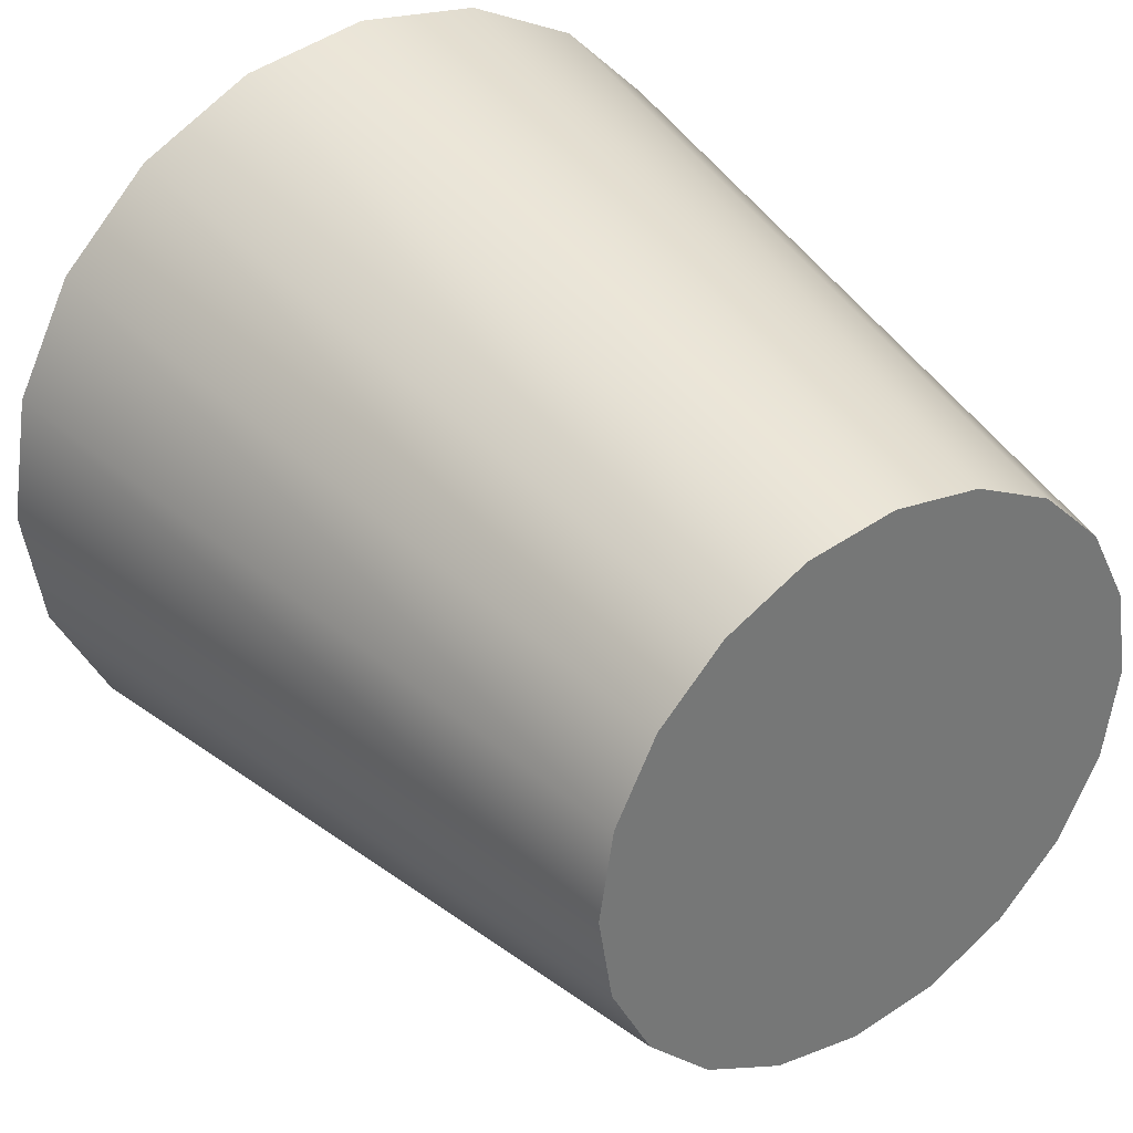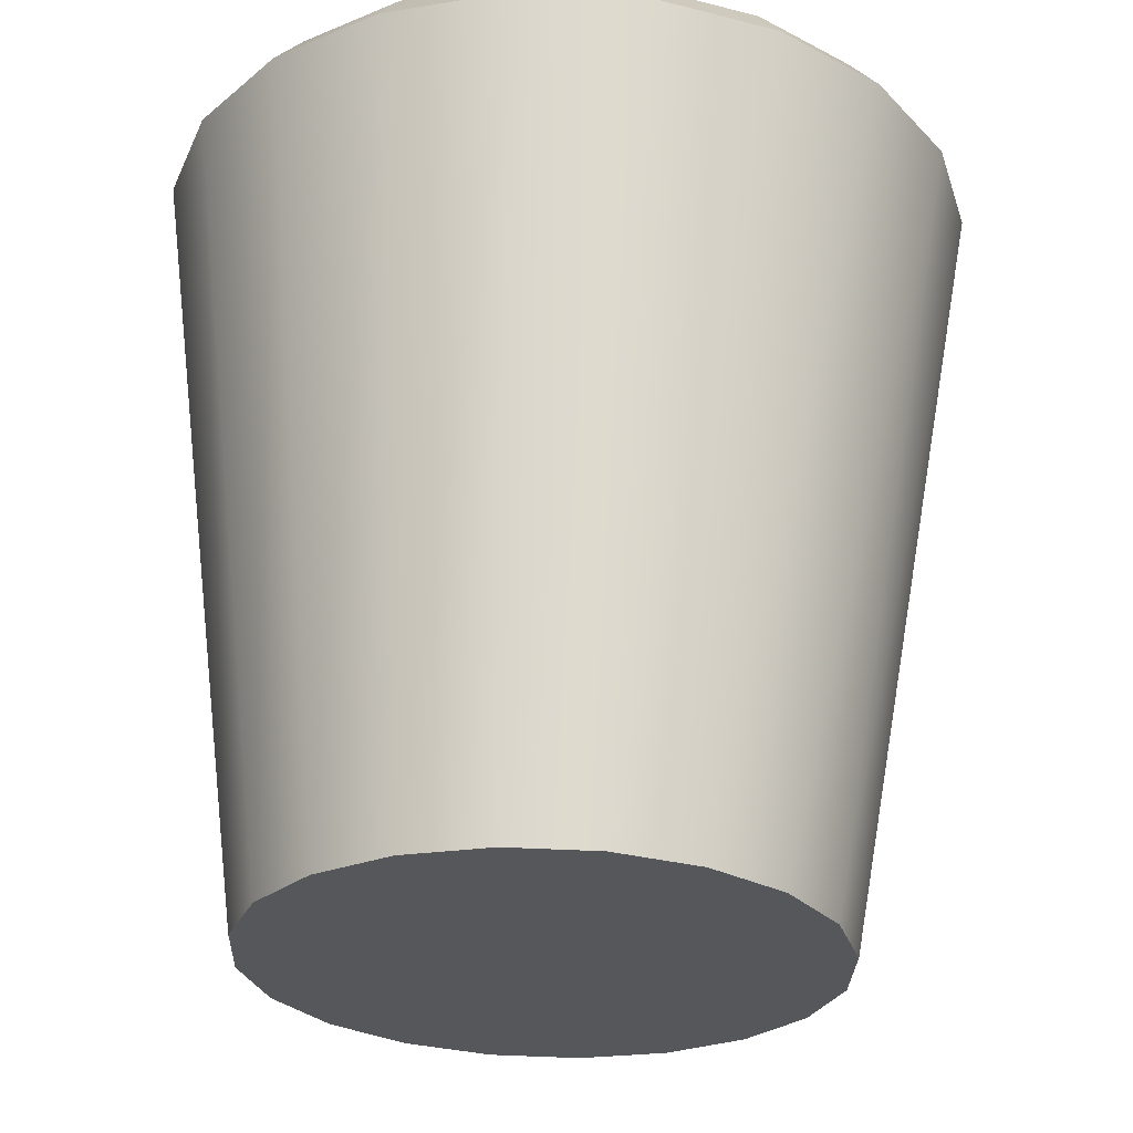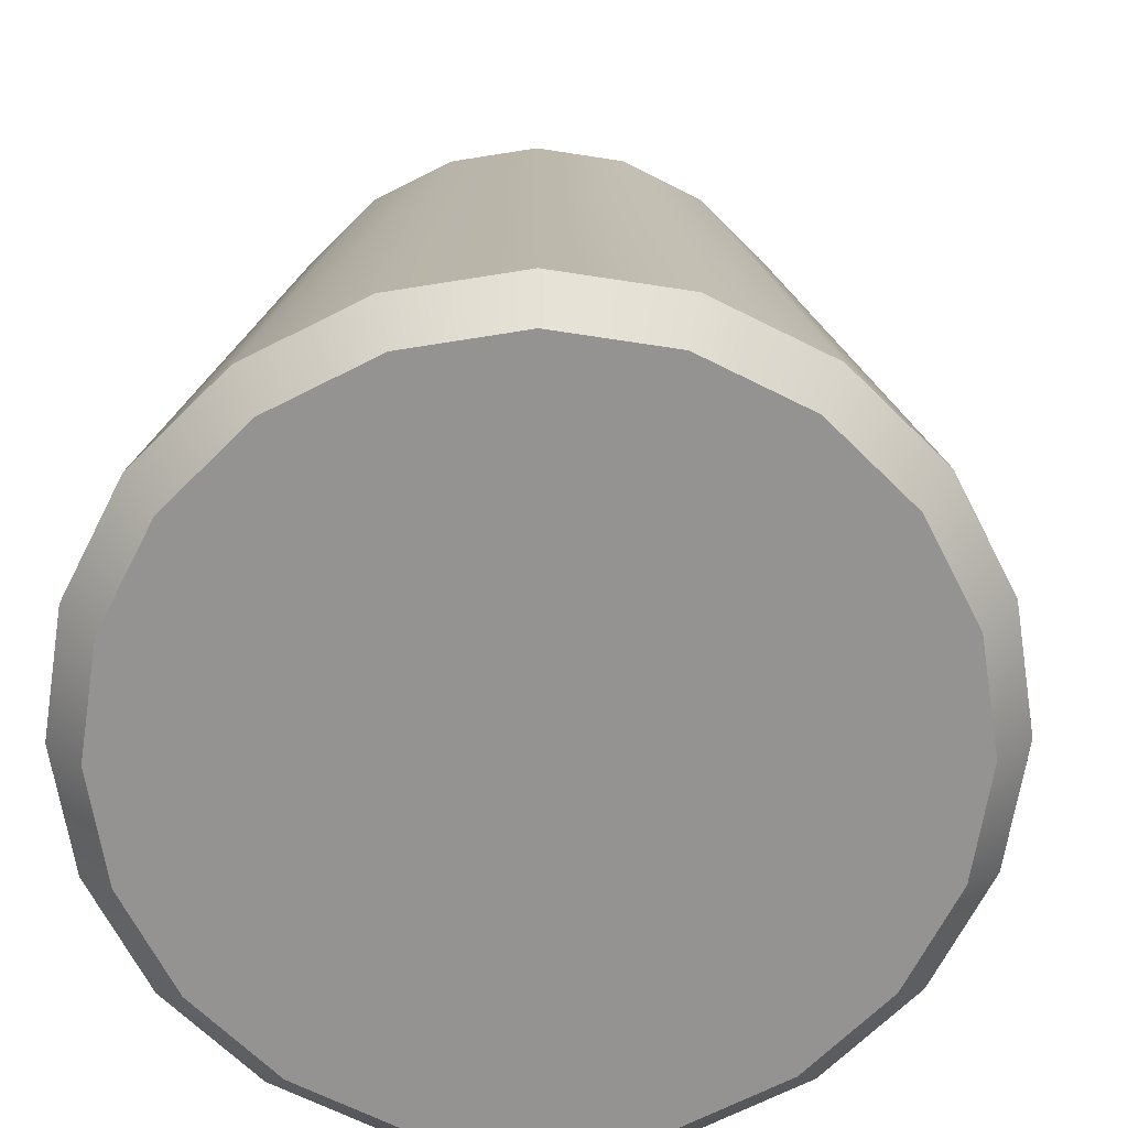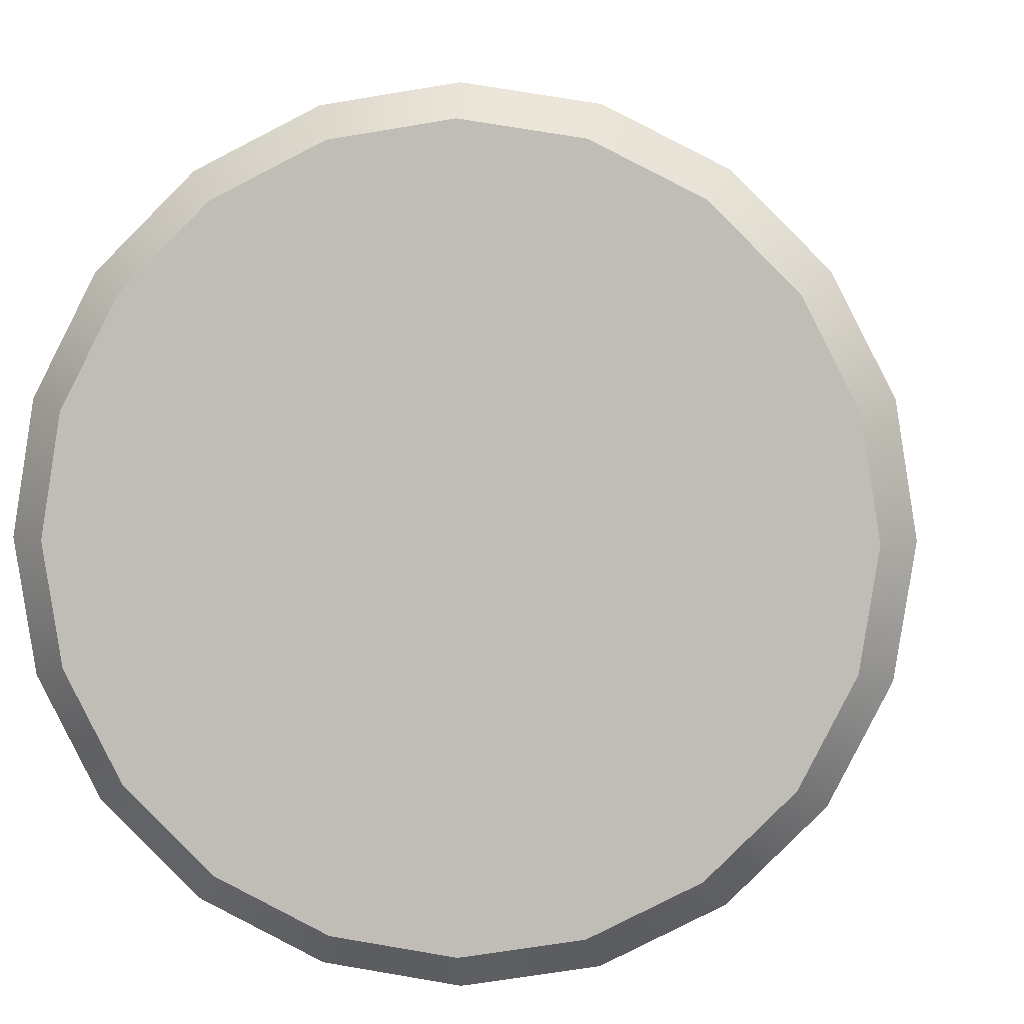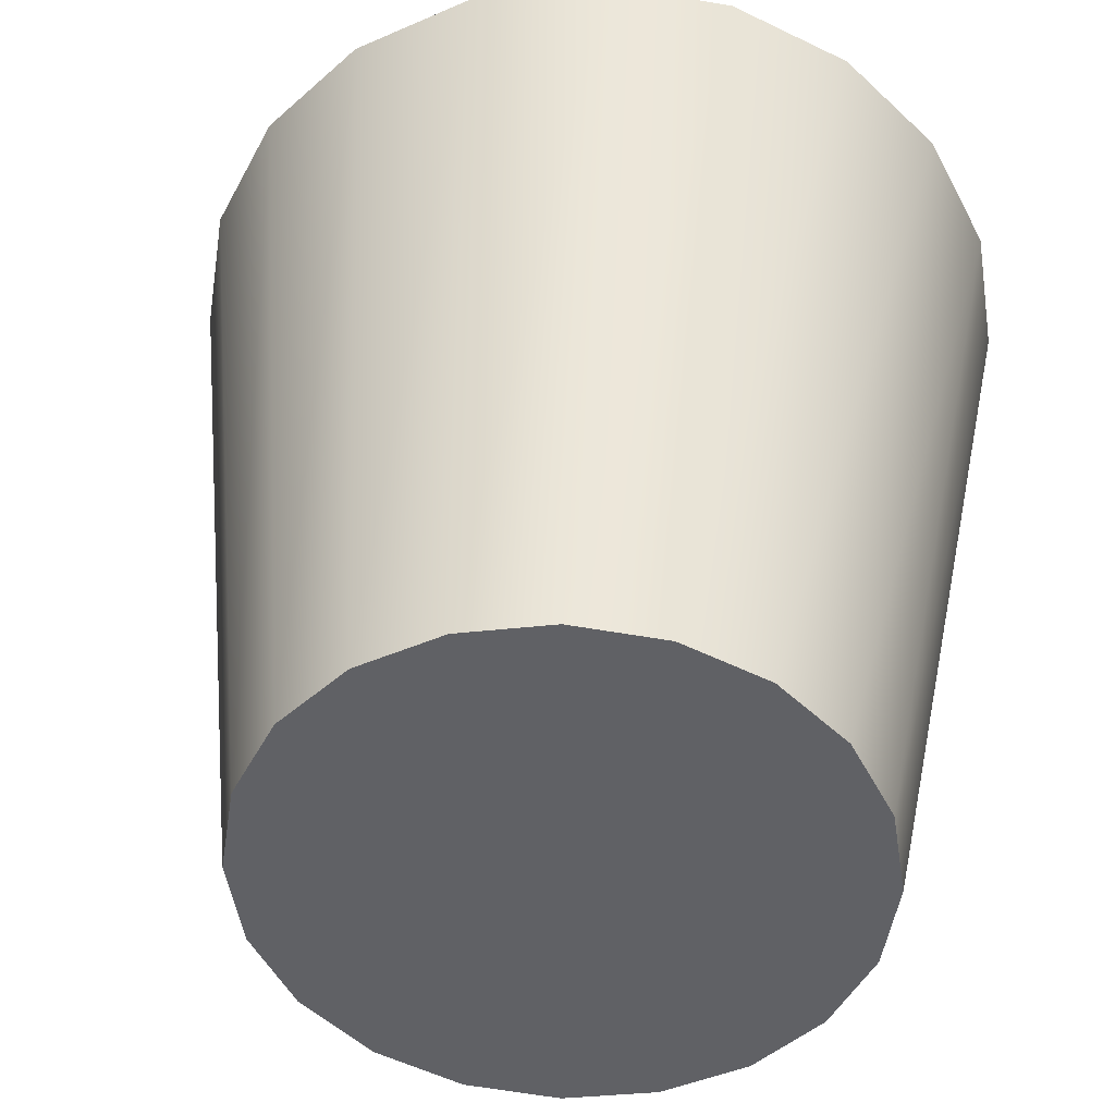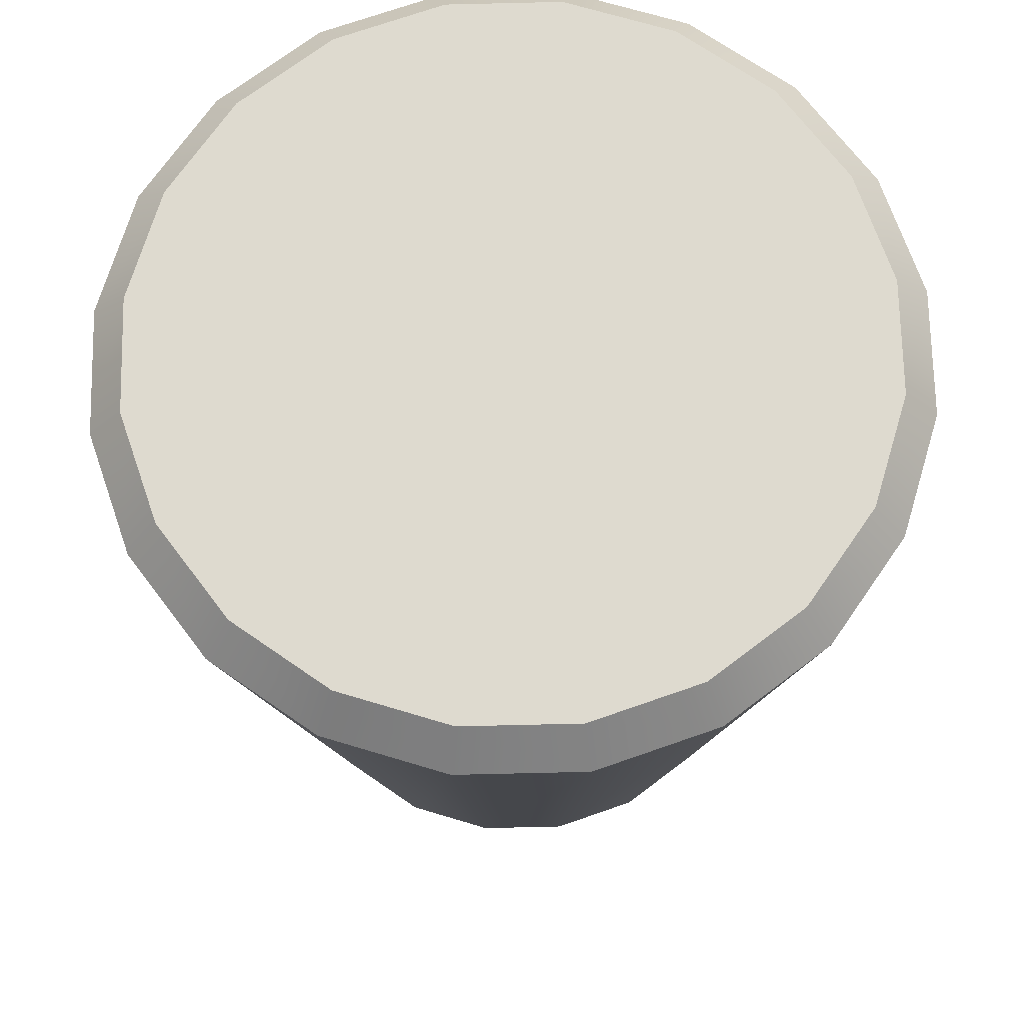
<metadata>
{"format":"obj","ext":"obj","renderer":"f3d","projection":"perspective","resolution":1024,"background":"white","views":[{"elev":35.3,"azim":-31.5,"up":"+Z"},{"elev":-23.8,"azim":115.1,"up":"+Y"},{"elev":23.3,"azim":-176.9,"up":"+Z"},{"elev":3.8,"azim":-172.8,"up":"+Z"},{"elev":40.3,"azim":6.5,"up":"+Z"},{"elev":67.2,"azim":-82.2,"up":"+Y"}]}
</metadata>
<code>
g default
v 2.584 3.684 -0.1021
v 2.537 3.681 -0.1942
v 2.464 3.676 -0.2673
v 2.372 3.67 -0.3143
v 2.27 3.663 -0.3304
v 2.168 3.657 -0.3143
v 2.076 3.651 -0.2673
v 2.003 3.646 -0.1942
v 1.956 3.643 -0.1021
v 1.94 3.642 -0
v 1.956 3.643 0.1021
v 2.003 3.646 0.1942
v 2.076 3.651 0.2673
v 2.168 3.657 0.3143
v 2.27 3.663 0.3304
v 2.372 3.67 0.3143
v 2.464 3.676 0.2673
v 2.537 3.681 0.1942
v 2.584 3.684 0.1021
v 2.6 3.685 -0
v 2.27 3.663 -0
v 2.209 4.614 0
v 2.657 4.596 -0.145
v 2.615 4.64 -0.1325
v 2.59 4.592 -0.2758
v 2.555 4.636 -0.252
v 2.487 4.585 -0.3796
v 2.46 4.63 -0.3468
v 2.356 4.577 -0.4462
v 2.341 4.623 -0.4077
v 2.212 4.568 -0.4692
v 2.209 4.614 -0.4287
v 2.067 4.558 -0.4462
v 2.076 4.605 -0.4077
v 1.936 4.55 -0.3796
v 1.957 4.598 -0.3468
v 1.833 4.543 -0.2758
v 1.863 4.592 -0.252
v 1.766 4.539 -0.145
v 1.802 4.588 -0.1325
v 1.743 4.537 -0
v 1.781 4.586 0
v 1.766 4.539 0.145
v 1.802 4.588 0.1325
v 1.833 4.543 0.2758
v 1.863 4.592 0.252
v 1.936 4.55 0.3796
v 1.957 4.598 0.3468
v 2.067 4.558 0.4462
v 2.076 4.605 0.4077
v 2.212 4.568 0.4692
v 2.209 4.614 0.4287
v 2.356 4.577 0.4462
v 2.341 4.623 0.4077
v 2.487 4.585 0.3796
v 2.46 4.63 0.3468
v 2.59 4.592 0.2758
v 2.555 4.636 0.252
v 2.657 4.596 0.145
v 2.615 4.64 0.1325
v 2.68 4.598 -0
v 2.636 4.642 -0
g polySurface2 group2_pCylinder1
f 2 1 21
f 3 2 21
f 4 3 21
f 5 4 21
f 6 5 21
f 7 6 21
f 8 7 21
f 9 8 21
f 10 9 21
f 11 10 21
f 12 11 21
f 13 12 21
f 14 13 21
f 15 14 21
f 16 15 21
f 17 16 21
f 18 17 21
f 19 18 21
f 20 19 21
f 1 20 21
f 23 24 62 61
f 24 23 25 26
f 26 25 27 28
f 28 27 29 30
f 30 29 31 32
f 32 31 33 34
f 34 33 35 36
f 36 35 37 38
f 38 37 39 40
f 40 39 41 42
f 42 41 43 44
f 44 43 45 46
f 46 45 47 48
f 48 47 49 50
f 50 49 51 52
f 52 51 53 54
f 54 53 55 56
f 56 55 57 58
f 58 57 59 60
f 60 59 61 62
f 1 2 25 23
f 2 3 27 25
f 3 4 29 27
f 4 5 31 29
f 5 6 33 31
f 6 7 35 33
f 7 8 37 35
f 8 9 39 37
f 9 10 41 39
f 10 11 43 41
f 11 12 45 43
f 12 13 47 45
f 13 14 49 47
f 14 15 51 49
f 15 16 53 51
f 16 17 55 53
f 17 18 57 55
f 18 19 59 57
f 19 20 61 59
f 20 1 23 61
f 24 26 22
f 26 28 22
f 28 30 22
f 30 32 22
f 32 34 22
f 34 36 22
f 36 38 22
f 38 40 22
f 40 42 22
f 42 44 22
f 44 46 22
f 46 48 22
f 48 50 22
f 50 52 22
f 52 54 22
f 54 56 22
f 56 58 22
f 58 60 22
f 60 62 22
f 62 24 22

</code>
